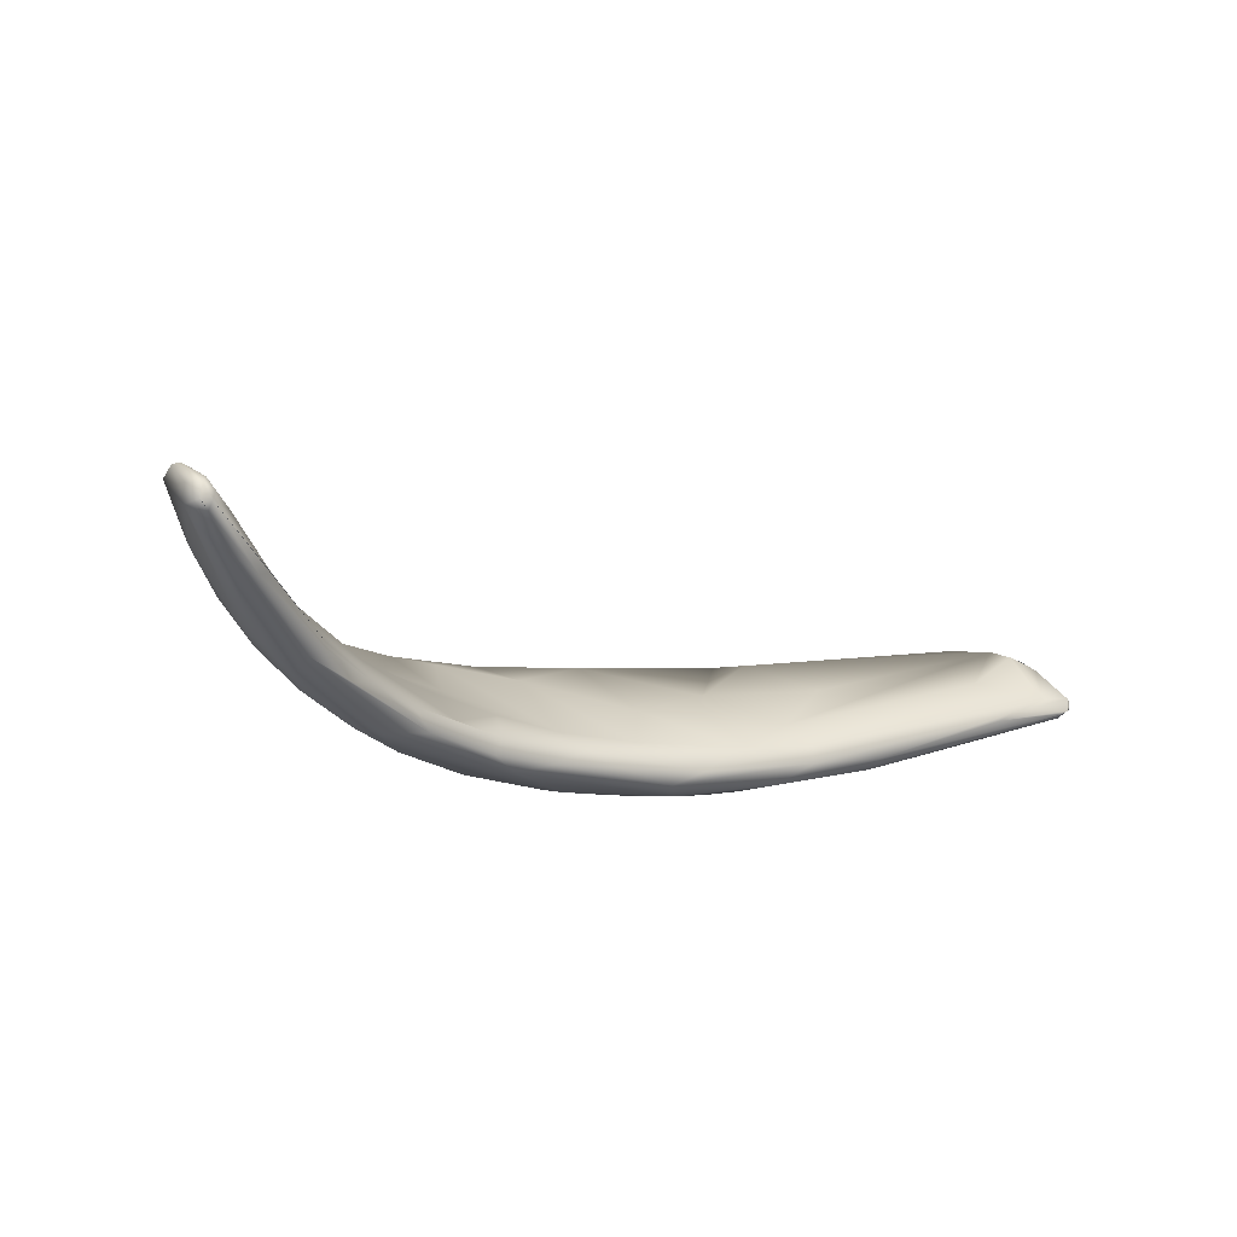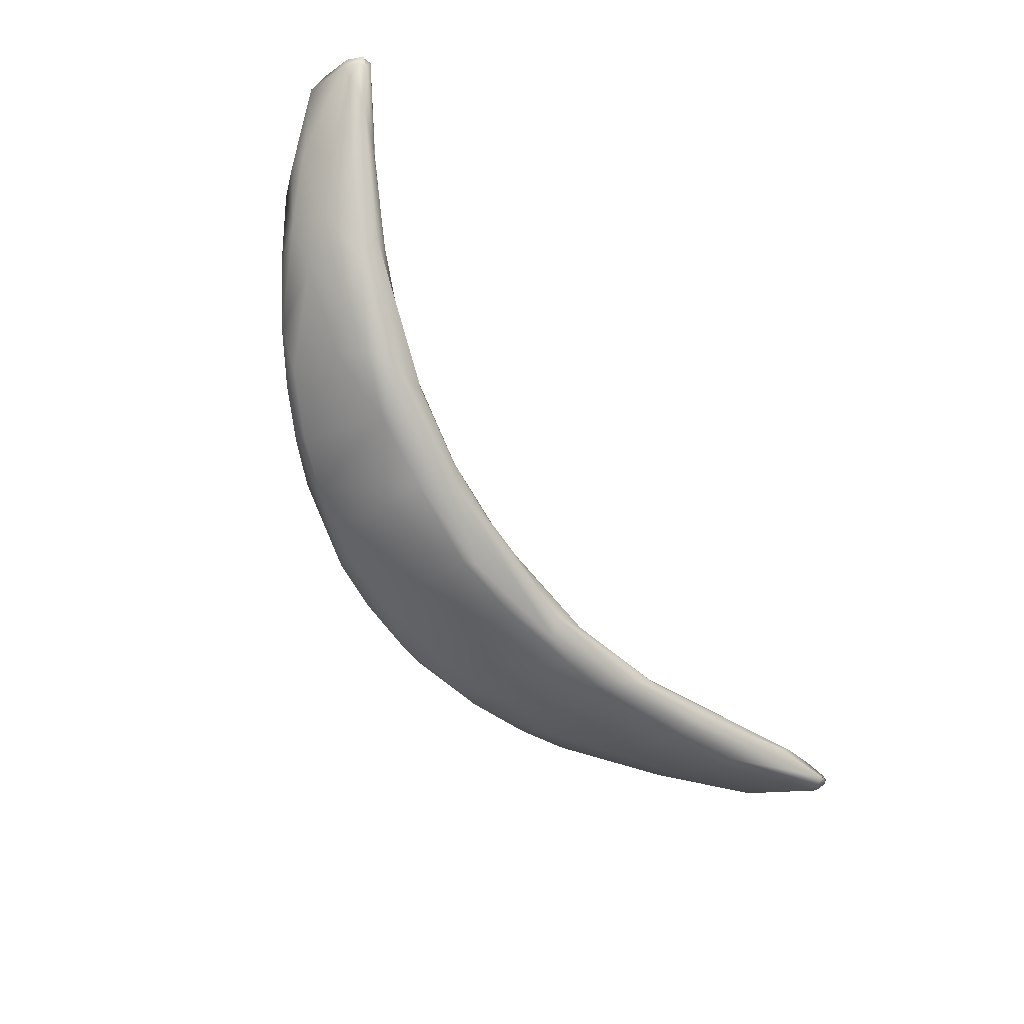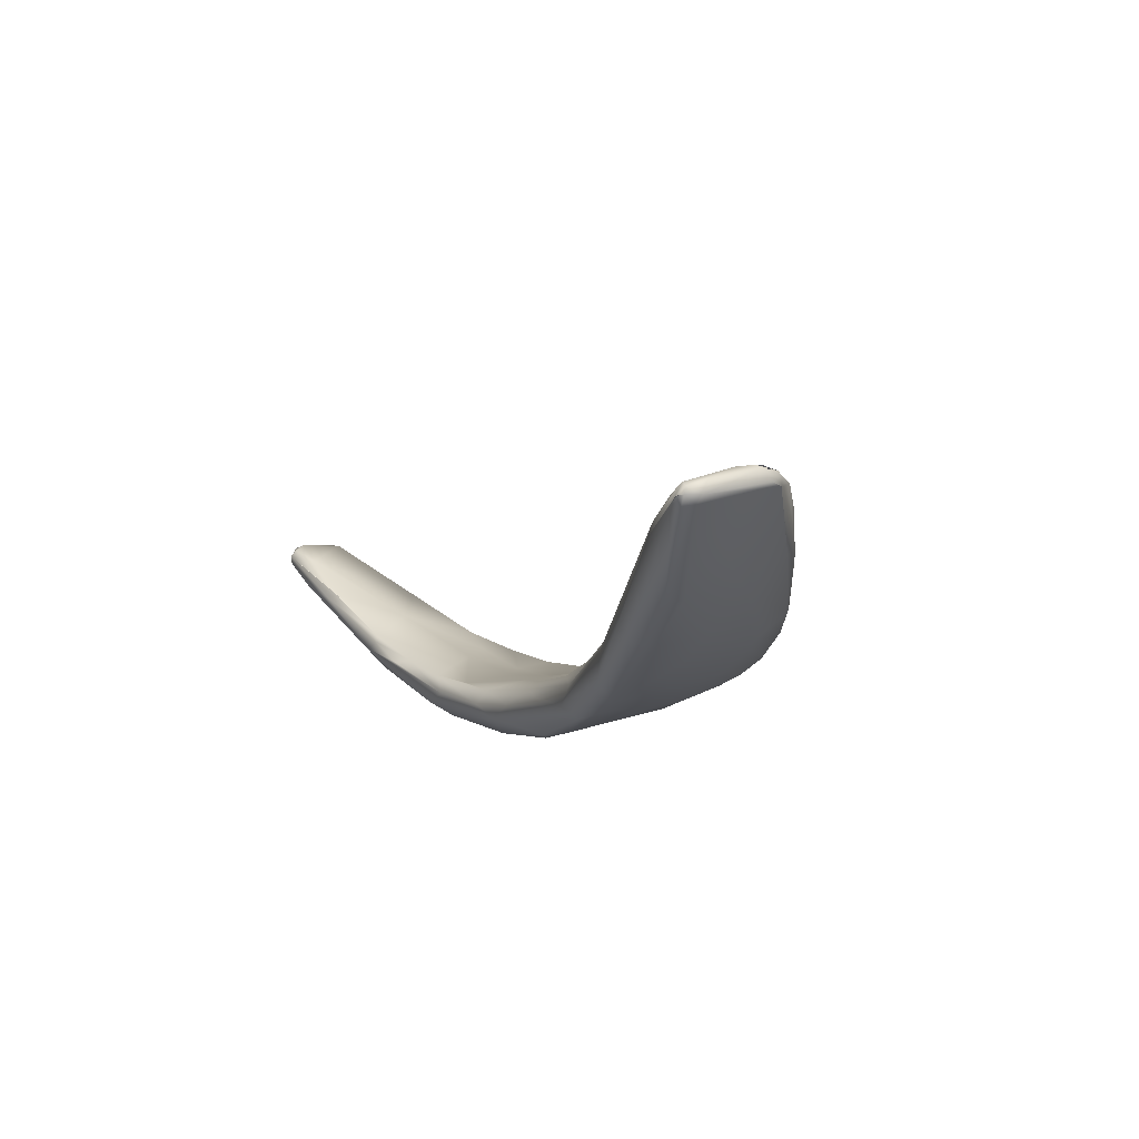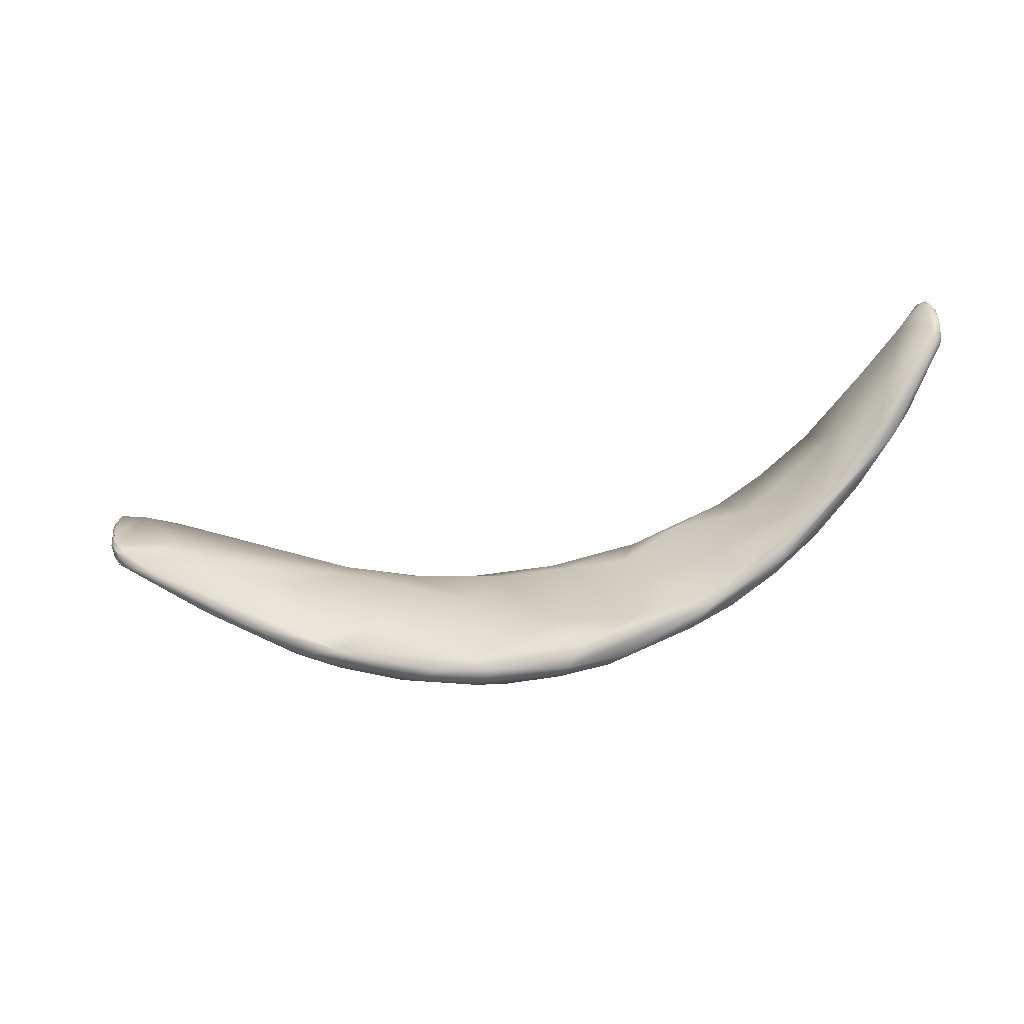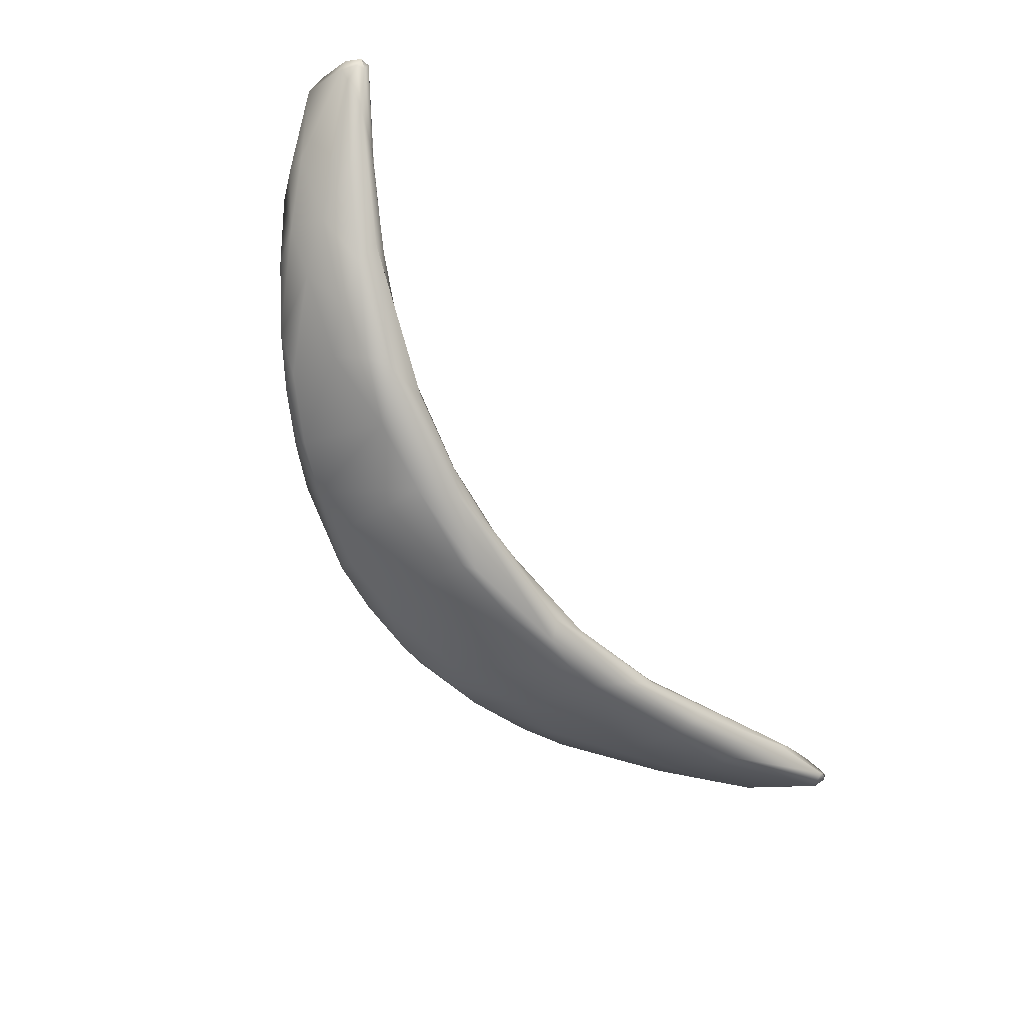
<metadata>
{"format":"obj","ext":"obj","renderer":"f3d","projection":"perspective","resolution":1024,"background":"white","views":[{"elev":9.6,"azim":-31.7,"up":"+Y"},{"elev":-52.2,"azim":-52.6,"up":"+Y"},{"elev":-21.1,"azim":67.0,"up":"+Y"},{"elev":45.9,"azim":179.4,"up":"+Y"},{"elev":-50.4,"azim":-52.5,"up":"+Y"}]}
</metadata>
<code>
o FJ1379.obj_grp1.119
v -0.2034 -0.7363 7.111
v -0.2031 -0.7345 7.106
v -0.2033 -0.7343 7.112
v -0.2029 -0.733 7.108
v -0.1993 -0.7416 7.102
v -0.1987 -0.7412 7.1
v -0.2024 -0.7381 7.112
v -0.2028 -0.7365 7.113
v -0.1998 -0.7406 7.112
v -0.202 -0.7367 7.114
v -0.2022 -0.7338 7.105
v -0.2028 -0.7355 7.114
v -0.2022 -0.7341 7.113
v -0.199 -0.737 7.112
v -0.2016 -0.7338 7.113
v -0.2027 -0.7356 7.114
v -0.2016 -0.7357 7.114
v -0.2012 -0.7349 7.114
v -0.195 -0.7414 7.098
v -0.2018 -0.733 7.107
v -0.2024 -0.7328 7.109
v -0.2026 -0.7333 7.112
v -0.1944 -0.7495 7.102
v -0.1965 -0.7465 7.108
v -0.1967 -0.7429 7.097
v -0.1958 -0.7434 7.11
v -0.1944 -0.7433 7.109
v -0.1942 -0.7434 7.109
v -0.1898 -0.7467 7.101
v -0.1922 -0.7481 7.093
v -0.1947 -0.7473 7.097
v -0.1873 -0.7487 7.092
v -0.1904 -0.7473 7.092
v -0.191 -0.7526 7.097
v -0.1873 -0.757 7.099
v -0.1896 -0.7544 7.104
v -0.1891 -0.7524 7.106
v -0.1836 -0.7558 7.104
v -0.1873 -0.7519 7.106
v -0.1872 -0.7512 7.106
v -0.1866 -0.753 7.089
v -0.1822 -0.7541 7.086
v -0.1829 -0.7568 7.088
v -0.1832 -0.7596 7.095
v -0.1816 -0.7614 7.099
v -0.1815 -0.7564 7.085
v -0.1794 -0.762 7.101
v -0.1813 -0.756 7.103
v -0.1824 -0.7523 7.088
v -0.1828 -0.7525 7.092
v -0.1788 -0.7553 7.095
v -0.176 -0.7603 7.084
v -0.1767 -0.7643 7.098
v -0.1704 -0.7603 7.079
v -0.1738 -0.7626 7.101
v -0.1731 -0.7578 7.081
v -0.1768 -0.7553 7.085
v -0.1747 -0.7576 7.09
v -0.1751 -0.7654 7.096
v -0.1758 -0.759 7.082
v -0.1757 -0.7595 7.101
v -0.1703 -0.7627 7.082
v -0.1654 -0.7662 7.099
v -0.1688 -0.7582 7.081
v -0.1697 -0.7601 7.093
v -0.1697 -0.7621 7.099
v -0.167 -0.769 7.095
v -0.1625 -0.7687 7.098
v -0.1652 -0.7651 7.082
v -0.1665 -0.761 7.089
v -0.1629 -0.7598 7.081
v -0.1619 -0.7624 7.077
v -0.1597 -0.7637 7.076
v -0.1623 -0.7633 7.094
v -0.1641 -0.7647 7.098
v -0.1564 -0.7724 7.094
v -0.1609 -0.7656 7.079
v -0.1542 -0.7632 7.075
v -0.1551 -0.7658 7.095
v -0.1562 -0.7613 7.077
v -0.1548 -0.7726 7.095
v -0.1577 -0.7684 7.098
v -0.1541 -0.7676 7.079
v -0.1532 -0.7651 7.075
v -0.153 -0.7677 7.097
v -0.153 -0.7624 7.082
v -0.141 -0.7746 7.096
v -0.1493 -0.7699 7.098
v -0.1458 -0.7679 7.095
v -0.1477 -0.774 7.094
v -0.1423 -0.7729 7.098
v -0.1464 -0.7664 7.075
v -0.1443 -0.7633 7.075
v -0.1439 -0.7646 7.075
v -0.1382 -0.7716 7.098
v -0.142 -0.763 7.077
v -0.1408 -0.77 7.081
v -0.1425 -0.7663 7.075
v -0.1381 -0.7678 7.077
v -0.1416 -0.7659 7.089
v -0.1328 -0.7697 7.097
v -0.1256 -0.7681 7.096
v -0.1362 -0.7752 7.095
v -0.1289 -0.7742 7.099
v -0.1368 -0.7641 7.076
v -0.136 -0.7658 7.076
v -0.1244 -0.7643 7.079
v -0.1316 -0.7711 7.084
v -0.1242 -0.7701 7.099
v -0.1248 -0.7719 7.1
v -0.1327 -0.7675 7.077
v -0.1299 -0.765 7.077
v -0.1319 -0.7752 7.096
v -0.1316 -0.7656 7.088
v -0.1228 -0.7732 7.092
v -0.1246 -0.7672 7.079
v -0.118 -0.7656 7.092
v -0.117 -0.7736 7.101
v -0.1232 -0.7695 7.083
v -0.1211 -0.7641 7.081
v -0.1167 -0.774 7.098
v -0.12 -0.766 7.08
v -0.1186 -0.7671 7.081
v -0.1164 -0.772 7.102
v -0.1167 -0.772 7.092
v -0.1071 -0.7722 7.099
v -0.09996 -0.7678 7.106
v -0.1124 -0.7644 7.084
v -0.1076 -0.7725 7.101
v -0.1087 -0.7696 7.092
v -0.1071 -0.7653 7.087
v -0.1008 -0.7653 7.1
v -0.1016 -0.7686 7.106
v -0.1055 -0.7664 7.088
v -0.09841 -0.7628 7.092
v -0.09449 -0.7627 7.095
v -0.1001 -0.7637 7.091
v -0.09335 -0.7685 7.107
v -0.09343 -0.7649 7.096
v -0.09549 -0.7667 7.106
v -0.09538 -0.7635 7.094
v -0.09378 -0.7648 7.095
v -0.0923 -0.7689 7.105
v -0.09312 -0.7632 7.098
v -0.09245 -0.7682 7.107
v -0.09316 -0.7691 7.106
v -0.09204 -0.7668 7.107
v -0.09214 -0.7643 7.101
v -0.09374 -0.7631 7.096
v -0.09353 -0.7637 7.095
v -0.09173 -0.7682 7.107
v -0.09247 -0.7682 7.107
v -0.09129 -0.7681 7.105
v -0.09268 -0.7649 7.097
v -0.09214 -0.764 7.098
v -0.09122 -0.7665 7.104
v -0.09156 -0.7674 7.107
v -0.09316 -0.7634 7.096
v -0.09244 -0.7636 7.099
v -0.09248 -0.7636 7.099
f 1 4 2
f 1 3 4
f 7 9 8
f 2 5 1
f 6 5 2
f 2 11 6
f 7 8 1
f 1 12 3
f 12 13 3
f 18 14 15
f 1 8 12
f 13 12 16
f 10 17 16
f 8 10 12
f 13 16 17
f 18 13 17
f 8 9 10
f 4 11 2
f 20 11 4
f 20 19 11
f 4 21 20
f 20 15 14
f 14 19 20
f 4 3 22
f 21 4 22
f 3 13 22
f 13 15 22
f 20 21 15
f 15 21 22
f 13 18 15
f 23 1 5
f 7 24 9
f 6 11 25
f 9 26 10
f 26 27 17
f 17 28 14
f 26 17 10
f 19 14 29
f 14 18 17
f 30 31 25
f 25 31 6
f 5 6 31
f 5 31 23
f 7 1 23
f 24 7 23
f 29 32 19
f 19 25 11
f 19 33 25
f 29 14 28
f 34 35 23
f 23 35 36
f 23 31 34
f 24 23 36
f 36 9 24
f 37 9 36
f 9 37 26
f 37 38 39
f 37 39 26
f 39 40 26
f 29 28 40
f 32 33 19
f 27 26 40
f 34 31 41
f 30 25 42
f 30 41 31
f 25 33 42
f 34 44 35
f 36 35 45
f 47 37 36
f 39 38 48
f 30 42 41
f 32 49 33
f 49 42 33
f 49 32 50
f 29 50 32
f 47 36 45
f 44 34 43
f 44 45 35
f 43 41 46
f 46 41 42
f 41 43 34
f 29 40 48
f 48 40 39
f 51 50 29
f 52 44 43
f 53 47 45
f 48 38 55
f 56 42 49
f 57 56 49
f 49 50 58
f 51 58 50
f 44 59 45
f 45 59 53
f 59 44 52
f 55 37 47
f 55 38 37
f 60 46 42
f 42 54 60
f 52 46 60
f 43 46 52
f 48 51 29
f 51 48 61
f 61 48 55
f 57 49 58
f 62 59 52
f 62 52 60
f 54 42 56
f 51 65 58
f 51 61 66
f 67 53 59
f 67 59 62
f 47 68 55
f 55 68 63
f 60 54 62
f 63 61 55
f 56 57 64
f 58 64 57
f 70 64 58
f 64 70 71
f 58 65 70
f 65 51 66
f 62 69 67
f 68 47 53
f 68 53 67
f 56 72 54
f 73 62 54
f 65 74 70
f 75 61 63
f 75 66 61
f 54 72 73
f 77 62 73
f 69 62 77
f 56 78 72
f 66 74 65
f 75 74 66
f 75 79 74
f 78 56 80
f 80 64 71
f 80 56 64
f 76 81 67
f 76 67 69
f 63 68 82
f 63 82 75
f 68 67 81
f 83 76 69
f 77 73 83
f 73 84 83
f 77 83 69
f 75 85 79
f 70 79 71
f 86 71 79
f 70 74 79
f 80 71 86
f 81 87 68
f 88 85 82
f 82 85 75
f 89 79 85
f 78 73 72
f 73 78 84
f 68 87 91
f 91 82 68
f 83 84 92
f 78 93 94
f 93 78 80
f 83 90 76
f 90 81 76
f 90 87 81
f 91 88 82
f 84 94 92
f 88 95 85
f 85 95 89
f 84 78 94
f 83 97 90
f 98 92 94
f 97 83 92
f 79 89 86
f 96 93 80
f 80 86 96
f 98 99 92
f 100 101 102
f 100 86 89
f 89 101 100
f 96 86 100
f 97 103 90
f 103 87 90
f 104 91 87
f 95 88 91
f 101 89 95
f 111 99 98
f 92 99 97
f 105 94 93
f 93 96 105
f 106 111 98
f 106 98 94
f 94 105 106
f 105 96 107
f 108 97 99
f 109 101 95
f 110 95 91
f 112 106 105
f 97 108 113
f 113 103 97
f 87 103 104
f 109 95 110
f 99 111 108
f 114 96 100
f 114 100 102
f 113 108 115
f 112 105 107
f 111 106 116
f 114 102 117
f 103 113 104
f 118 104 113
f 104 110 91
f 111 116 119
f 108 111 119
f 106 112 116
f 107 96 114
f 107 114 120
f 120 114 117
f 115 121 113
f 113 121 118
f 119 115 108
f 109 102 101
f 122 116 112
f 122 112 107
f 116 123 119
f 104 118 124
f 116 122 123
f 125 121 115
f 121 125 126
f 124 110 104
f 125 115 119
f 124 127 110
f 107 128 122
f 128 107 120
f 129 118 121
f 125 119 130
f 119 123 130
f 125 130 126
f 128 123 122
f 123 128 131
f 102 109 132
f 126 129 121
f 127 124 133
f 130 123 134
f 120 135 128
f 136 120 117
f 117 102 136
f 131 134 123
f 109 110 127
f 135 137 128
f 135 120 136
f 102 132 136
f 129 138 118
f 134 139 130
f 132 109 140
f 109 127 140
f 124 118 138
f 138 133 124
f 128 137 131
f 137 141 131
f 142 134 131
f 141 142 131
f 143 129 126
f 126 130 143
f 135 141 137
f 136 132 144
f 145 127 133
f 138 145 133
f 134 142 139
f 130 139 143
f 132 140 144
f 147 140 127
f 145 147 127
f 149 141 135
f 149 135 136
f 149 150 141
f 141 150 142
f 129 146 138
f 129 143 146
f 143 151 146
f 146 151 152
f 146 152 138
f 151 143 153
f 154 155 153
f 144 140 148
f 139 153 143
f 153 155 156
f 147 156 148
f 153 139 154
f 148 140 147
f 157 147 145
f 145 151 157
f 157 151 153
f 153 156 157
f 157 156 147
f 158 149 136
f 158 136 159
f 150 154 142
f 154 150 155
f 149 155 150
f 155 158 159
f 144 148 160
f 156 155 148
f 148 155 159

</code>
